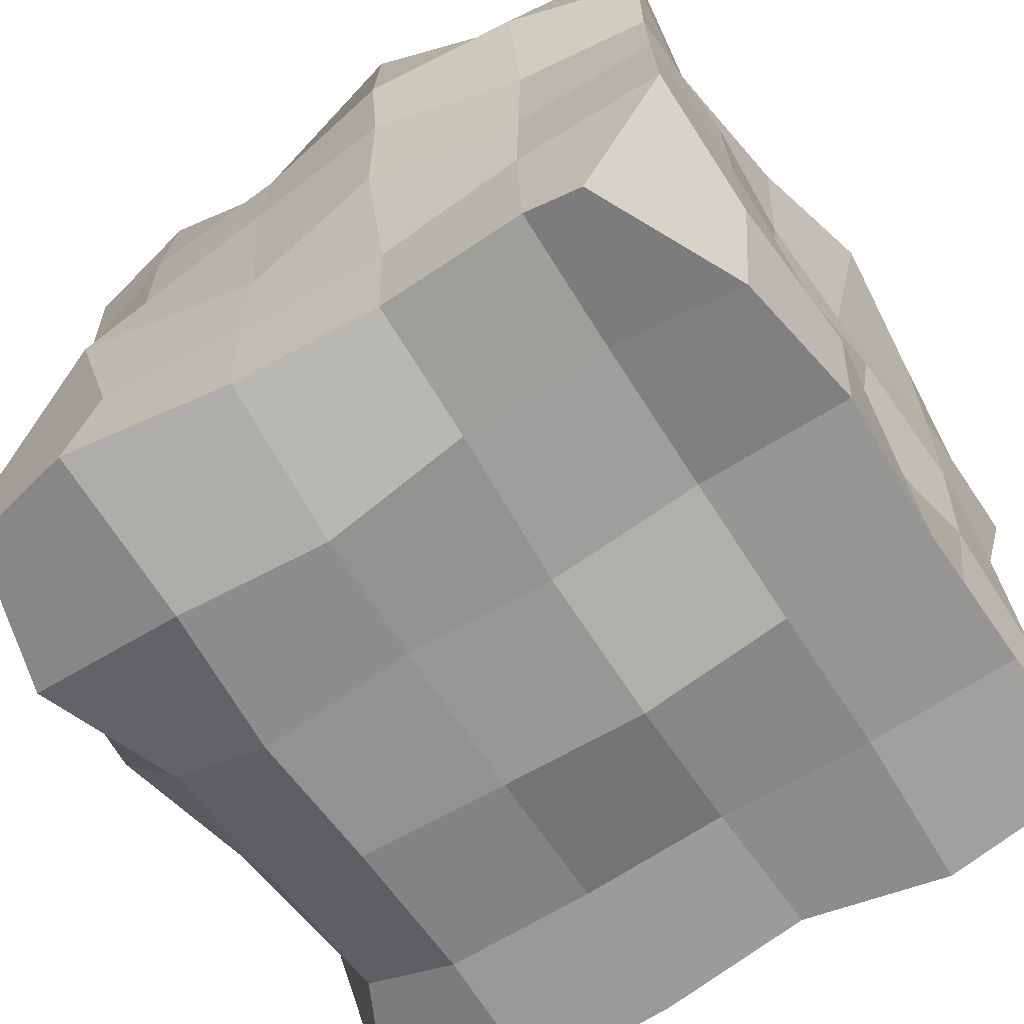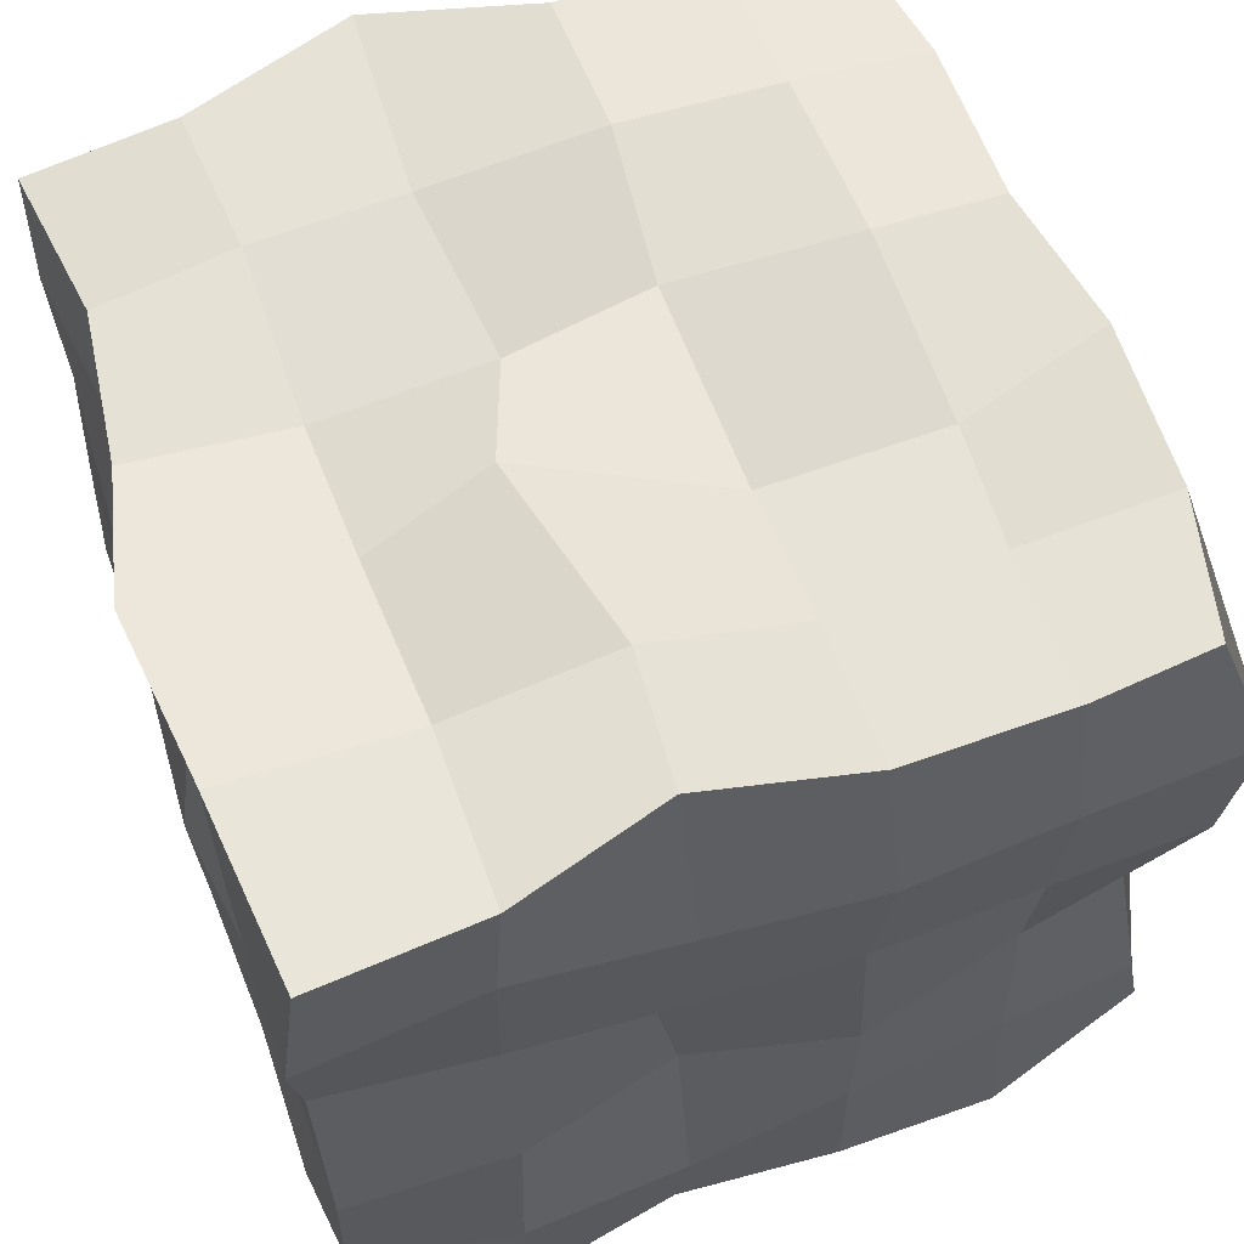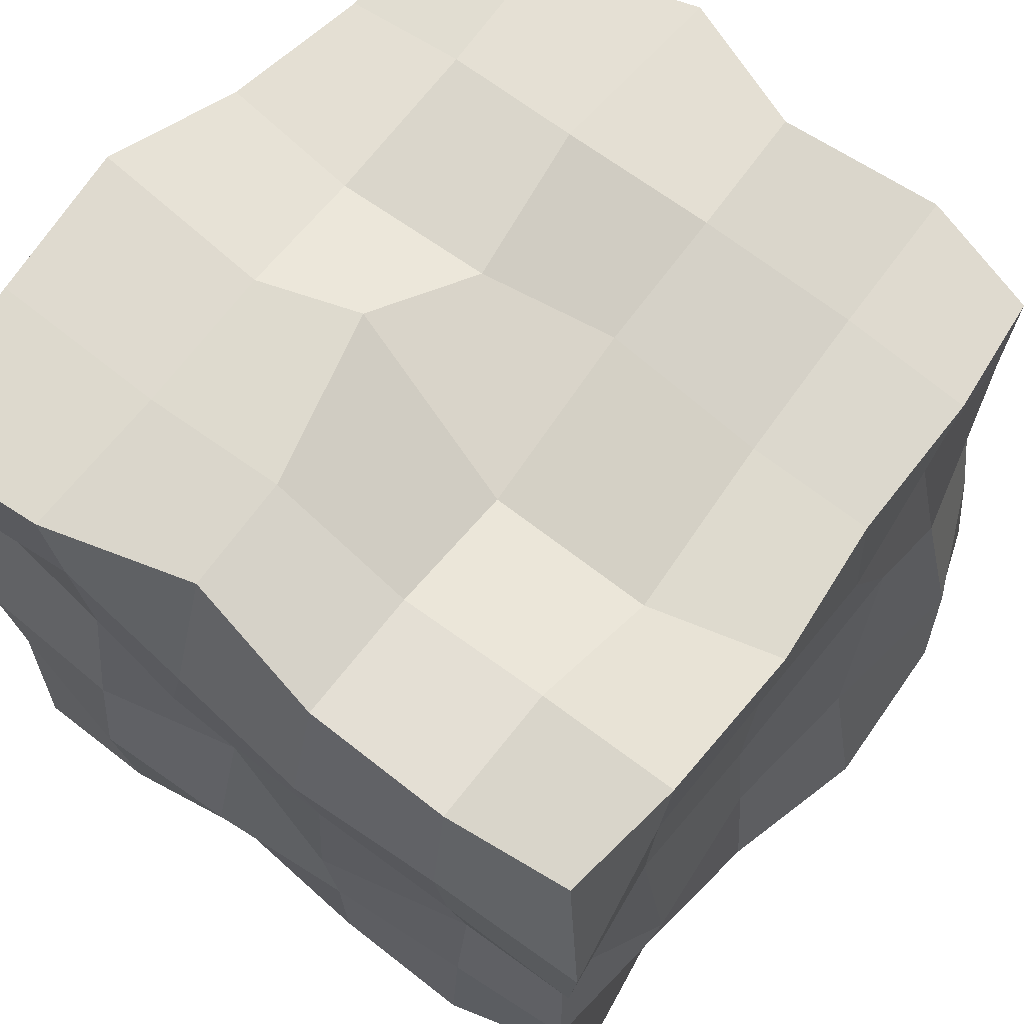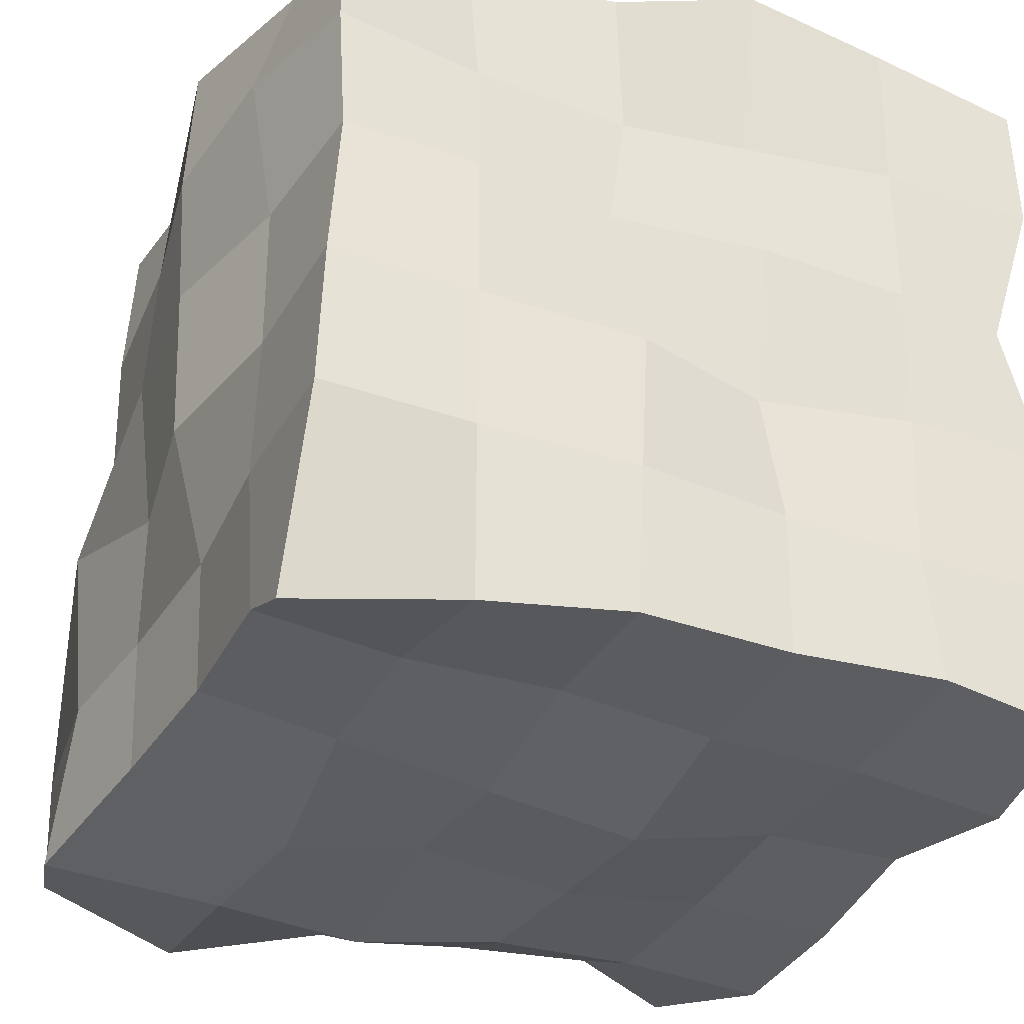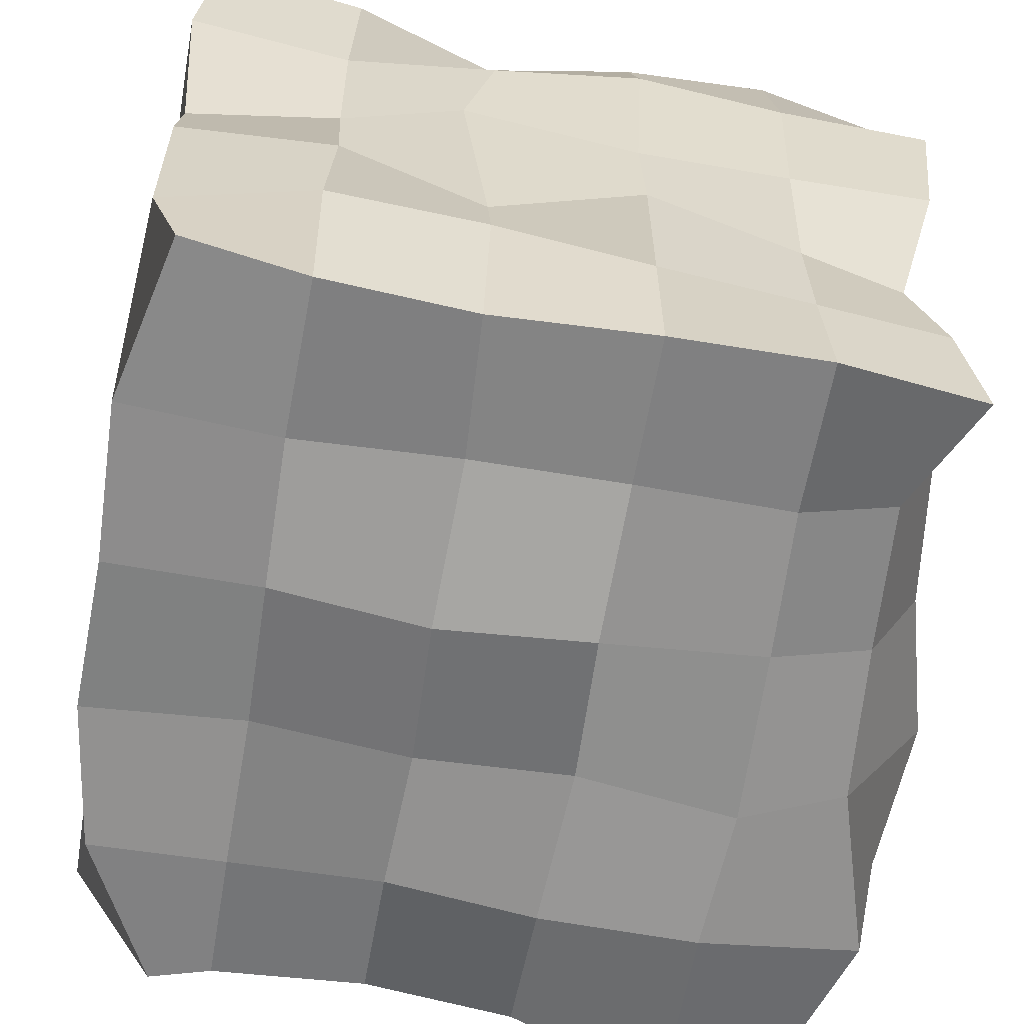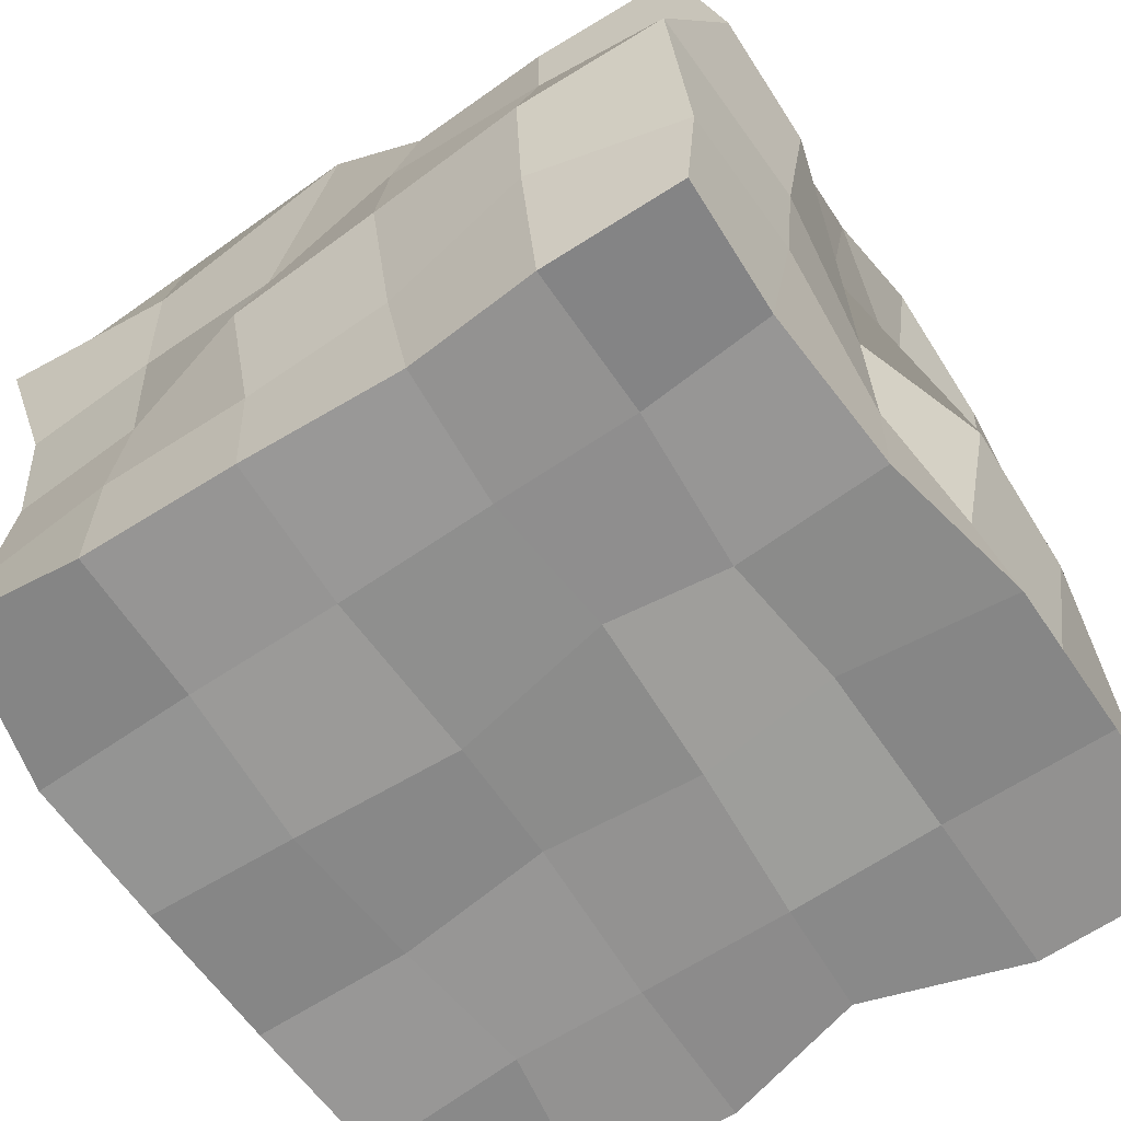
<metadata>
{"format":"obj","ext":"obj","renderer":"f3d","projection":"perspective","resolution":1024,"background":"white","views":[{"elev":-67.4,"azim":-57.7,"up":"+Z"},{"elev":60.3,"azim":69.5,"up":"+Z"},{"elev":67.9,"azim":127.6,"up":"+Z"},{"elev":-35.8,"azim":-25.3,"up":"+Z"},{"elev":-62.0,"azim":80.2,"up":"+Z"},{"elev":-65.7,"azim":-55.9,"up":"+Y"}]}
</metadata>
<code>
o Cube
v 0.6365 0.7085 -0.6206
v 0.7246 -0.6451 -0.6647
v 0.646 0.6486 0.6449
v 0.7324 -0.7049 0.7238
v -0.6916 0.658 -0.6642
v -0.6817 -0.5308 -0.7287
v -0.6537 0.6483 0.6533
v -0.6789 -0.6844 0.6665
v -0.7002 -0.7002 -0.4218
v -0.6879 -0.6909 -0.1349
v -0.6672 -0.6804 0.1618
v -0.6864 -0.6903 0.4081
v 0.66 0.6629 -0.4236
v 0.6134 0.6267 -0.1391
v 0.695 0.6945 0.1406
v 0.7163 0.7213 0.4243
v -0.6458 0.6445 0.4219
v -0.6485 0.6102 0.2814
v -0.6683 0.6662 -0.1437
v -0.6918 0.6883 -0.4263
v 0.7119 -0.7344 0.428
v 0.6317 -0.7066 0.1309
v 0.705 -0.705 -0.1406
v 0.684 -0.7051 -0.4278
v 0.4274 -0.7132 -0.6832
v 0.1406 -0.7032 -0.7032
v -0.1435 -0.711 -0.7096
v -0.4072 -0.6685 -0.7362
v 0.4255 0.6874 0.6942
v 0.1407 0.7016 0.7017
v -0.1398 0.6718 0.672
v -0.4216 0.6747 0.6742
v -0.424 -0.6531 0.6529
v -0.1407 -0.6938 0.676
v 0.122 -0.7568 0.7418
v 0.419 -0.7293 0.7396
v -0.4184 0.7205 -0.7144
v -0.1378 0.6404 -0.6514
v 0.149 0.6194 -0.627
v 0.4182 0.6062 -0.6056
v 0.4377 -0.6615 -0.3986
v 0.1523 -0.6921 -0.4195
v -0.1358 -0.7261 -0.4303
v -0.4223 -0.7032 -0.422
v 0.4219 -0.7032 -0.1406
v 0.1423 -0.6457 -0.1449
v -0.1042 -0.6953 -0.1301
v -0.4188 -0.7001 -0.1415
v 0.4205 -0.7171 0.1434
v 0.1423 -0.6999 0.16
v -0.1462 -0.658 0.1625
v -0.4205 -0.6971 0.1482
v 0.4148 -0.7256 0.4268
v 0.1213 -0.6818 0.4162
v -0.1198 -0.6691 0.3868
v -0.4079 -0.6604 0.4054
v -0.4276 0.7826 -0.4227
v -0.1221 0.796 -0.4227
v 0.1503 0.7235 -0.4273
v 0.4267 0.69 -0.4154
v -0.433 0.7694 -0.1358
v -0.1434 0.7251 -0.1471
v 0.1365 0.6913 -0.143
v 0.428 0.7184 -0.1396
v -0.4294 0.6984 0.137
v -0.2544 0.6939 0.2337
v 0.151 0.6725 0.1387
v 0.4235 0.6597 0.1405
v -0.4059 0.649 0.4159
v -0.1411 0.6864 0.4221
v 0.1402 0.6779 0.4226
v 0.4225 0.6715 0.4234
v 0.7023 0.4219 -0.7023
v 0.7002 0.142 -0.7009
v 0.6803 -0.1478 -0.6824
v 0.7169 -0.4224 -0.726
v -0.684 -0.4305 0.6928
v -0.7699 -0.1333 0.7057
v -0.6413 0.1389 0.763
v -0.7004 0.4265 0.6992
v 0.6804 0.4207 0.6791
v 0.6749 0.14 0.6697
v 0.6211 -0.1408 0.6934
v 0.7045 -0.4163 0.7007
v -0.755 0.4243 -0.7447
v -0.6954 0.1338 -0.6843
v -0.6739 -0.1406 -0.6742
v -0.6846 -0.4204 -0.684
v 0.6802 0.4219 -0.4219
v 0.7032 0.1406 -0.4219
v 0.7296 -0.1451 -0.4223
v 0.7424 -0.4293 -0.4217
v 0.6535 0.4301 -0.1286
v 0.7206 0.1343 -0.1398
v 0.6509 -0.1399 -0.1427
v 0.7178 -0.416 -0.1375
v 0.6957 0.4243 0.1332
v 0.7002 0.1341 0.1251
v 0.7046 -0.1975 0.1896
v 0.6669 -0.4222 0.141
v 0.7257 0.4272 0.4184
v 0.7444 0.1408 0.4261
v 0.7142 -0.1407 0.4219
v 0.6852 -0.4254 0.4227
v -0.7129 0.4312 0.4213
v -0.7312 0.1403 0.4357
v -0.7824 -0.1361 0.4291
v -0.7547 -0.439 0.4241
v -0.7047 0.4346 0.1524
v -0.7452 0.1361 0.1377
v -0.771 -0.1515 0.1387
v -0.7024 -0.4304 0.1368
v -0.7355 0.519 -0.01651
v -0.7053 0.1408 -0.1571
v -0.7555 -0.1431 -0.159
v -0.6969 -0.4221 -0.1443
v -0.7271 0.4137 -0.4175
v -0.7041 0.1402 -0.4266
v -0.6858 -0.1411 -0.4223
v -0.7032 -0.4219 -0.4219
v -0.4223 0.4242 -0.7522
v -0.405 0.1298 -0.7701
v -0.4217 -0.1411 -0.7031
v -0.4261 -0.4212 -0.7035
v -0.1438 0.4344 -0.7619
v -0.1426 0.1517 -0.7042
v -0.1366 -0.1334 -0.7304
v -0.1373 -0.4196 -0.6878
v 0.147 0.4348 -0.6999
v 0.145 0.1384 -0.7344
v 0.1425 -0.1431 -0.7646
v 0.1421 -0.4243 -0.7102
v 0.422 0.4218 -0.6926
v 0.4263 0.1425 -0.6919
v 0.4225 -0.134 -0.6849
v 0.4219 -0.4285 -0.7076
v 0.4235 0.4226 0.6778
v 0.4267 0.1386 0.6626
v 0.4192 -0.1301 0.7485
v 0.4162 -0.4117 0.7028
v 0.185 0.4528 0.6358
v 0.1787 0.1406 0.6223
v 0.09586 -0.2071 0.7672
v 0.134 -0.4208 0.6951
v -0.1288 0.4444 0.7038
v -0.1645 0.1291 0.6729
v -0.1223 -0.1255 0.6746
v -0.1124 -0.4223 0.6729
v -0.4202 0.4342 0.7074
v -0.4003 0.1453 0.7567
v -0.4141 -0.1577 0.7182
v -0.4225 -0.4159 0.6982
f 69 17 7 32
f 149 32 7 80
f 117 20 5 85
f 53 21 4 36
f 101 16 3 81
f 133 40 1 73
f 73 1 13 89
f 89 13 14 93
f 93 14 15 97
f 97 15 16 101
f 25 2 24 41
f 41 24 23 45
f 45 23 22 49
f 49 22 21 53
f 80 7 17 105
f 105 17 18 109
f 109 18 19 113
f 113 19 20 117
f 37 5 20 57
f 57 20 19 61
f 61 19 18 65
f 65 18 17 69
f 15 68 72 16
f 68 67 71 72
f 67 66 70 71
f 66 65 69 70
f 14 64 68 15
f 64 63 67 68
f 63 62 66 67
f 62 61 65 66
f 13 60 64 14
f 60 59 63 64
f 59 58 62 63
f 58 57 61 62
f 1 40 60 13
f 40 39 59 60
f 39 38 58 59
f 38 37 57 58
f 11 52 56 12
f 52 51 55 56
f 51 50 54 55
f 50 49 53 54
f 10 48 52 11
f 48 47 51 52
f 47 46 50 51
f 46 45 49 50
f 9 44 48 10
f 44 43 47 48
f 43 42 46 47
f 42 41 45 46
f 6 28 44 9
f 28 27 43 44
f 27 26 42 43
f 26 25 41 42
f 85 5 37 121
f 121 37 38 125
f 125 38 39 129
f 129 39 40 133
f 12 56 33 8
f 56 55 34 33
f 55 54 35 34
f 54 53 36 35
f 81 3 29 137
f 137 29 30 141
f 141 30 31 145
f 145 31 32 149
f 16 72 29 3
f 72 71 30 29
f 71 70 31 30
f 70 69 32 31
f 34 148 152 33
f 148 147 151 152
f 147 146 150 151
f 146 145 149 150
f 35 144 148 34
f 144 143 147 148
f 143 142 146 147
f 142 141 145 146
f 36 140 144 35
f 140 139 143 144
f 139 138 142 143
f 138 137 141 142
f 4 84 140 36
f 84 83 139 140
f 83 82 138 139
f 82 81 137 138
f 26 132 136 25
f 132 131 135 136
f 131 130 134 135
f 130 129 133 134
f 27 128 132 26
f 128 127 131 132
f 127 126 130 131
f 126 125 129 130
f 28 124 128 27
f 124 123 127 128
f 123 122 126 127
f 122 121 125 126
f 6 88 124 28
f 88 87 123 124
f 87 86 122 123
f 86 85 121 122
f 10 116 120 9
f 116 115 119 120
f 115 114 118 119
f 114 113 117 118
f 11 112 116 10
f 112 111 115 116
f 111 110 114 115
f 110 109 113 114
f 12 108 112 11
f 108 107 111 112
f 107 106 110 111
f 106 105 109 110
f 8 77 108 12
f 77 78 107 108
f 78 79 106 107
f 79 80 105 106
f 22 100 104 21
f 100 99 103 104
f 99 98 102 103
f 98 97 101 102
f 23 96 100 22
f 96 95 99 100
f 95 94 98 99
f 94 93 97 98
f 24 92 96 23
f 92 91 95 96
f 91 90 94 95
f 90 89 93 94
f 2 76 92 24
f 76 75 91 92
f 75 74 90 91
f 74 73 89 90
f 25 136 76 2
f 136 135 75 76
f 135 134 74 75
f 134 133 73 74
f 21 104 84 4
f 104 103 83 84
f 103 102 82 83
f 102 101 81 82
f 9 120 88 6
f 120 119 87 88
f 119 118 86 87
f 118 117 85 86
f 33 152 77 8
f 152 151 78 77
f 151 150 79 78
f 150 149 80 79

</code>
